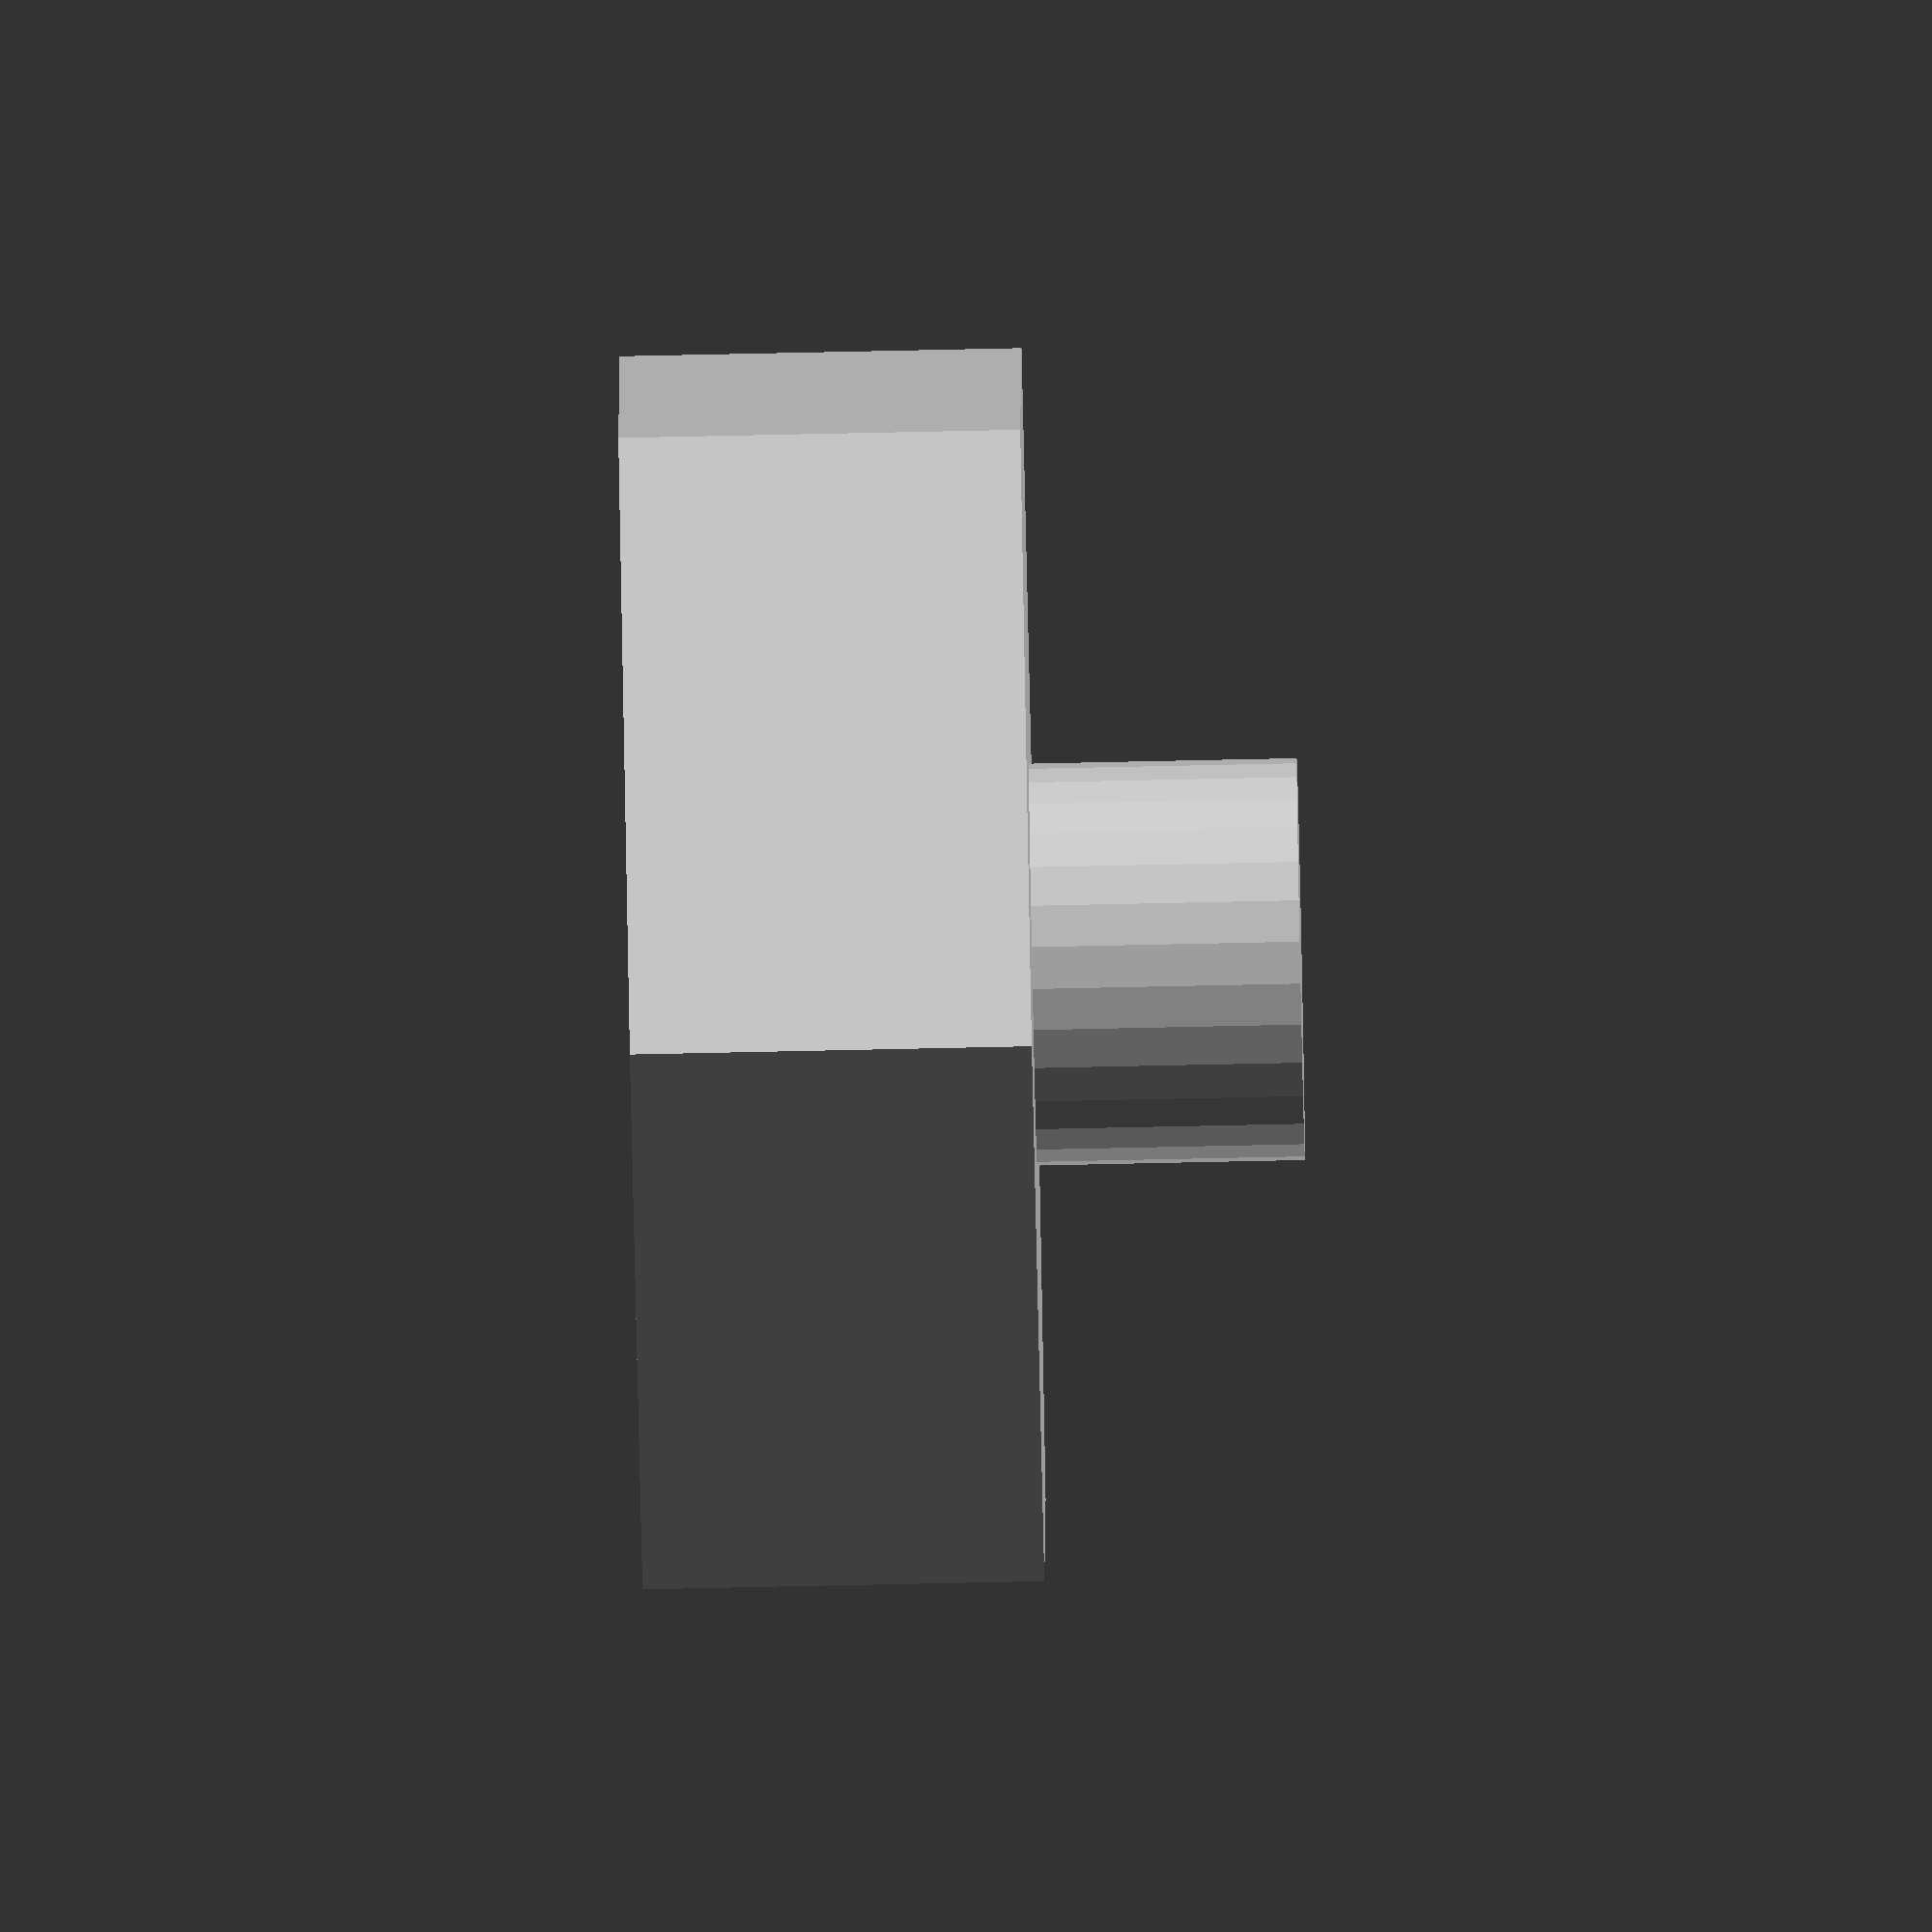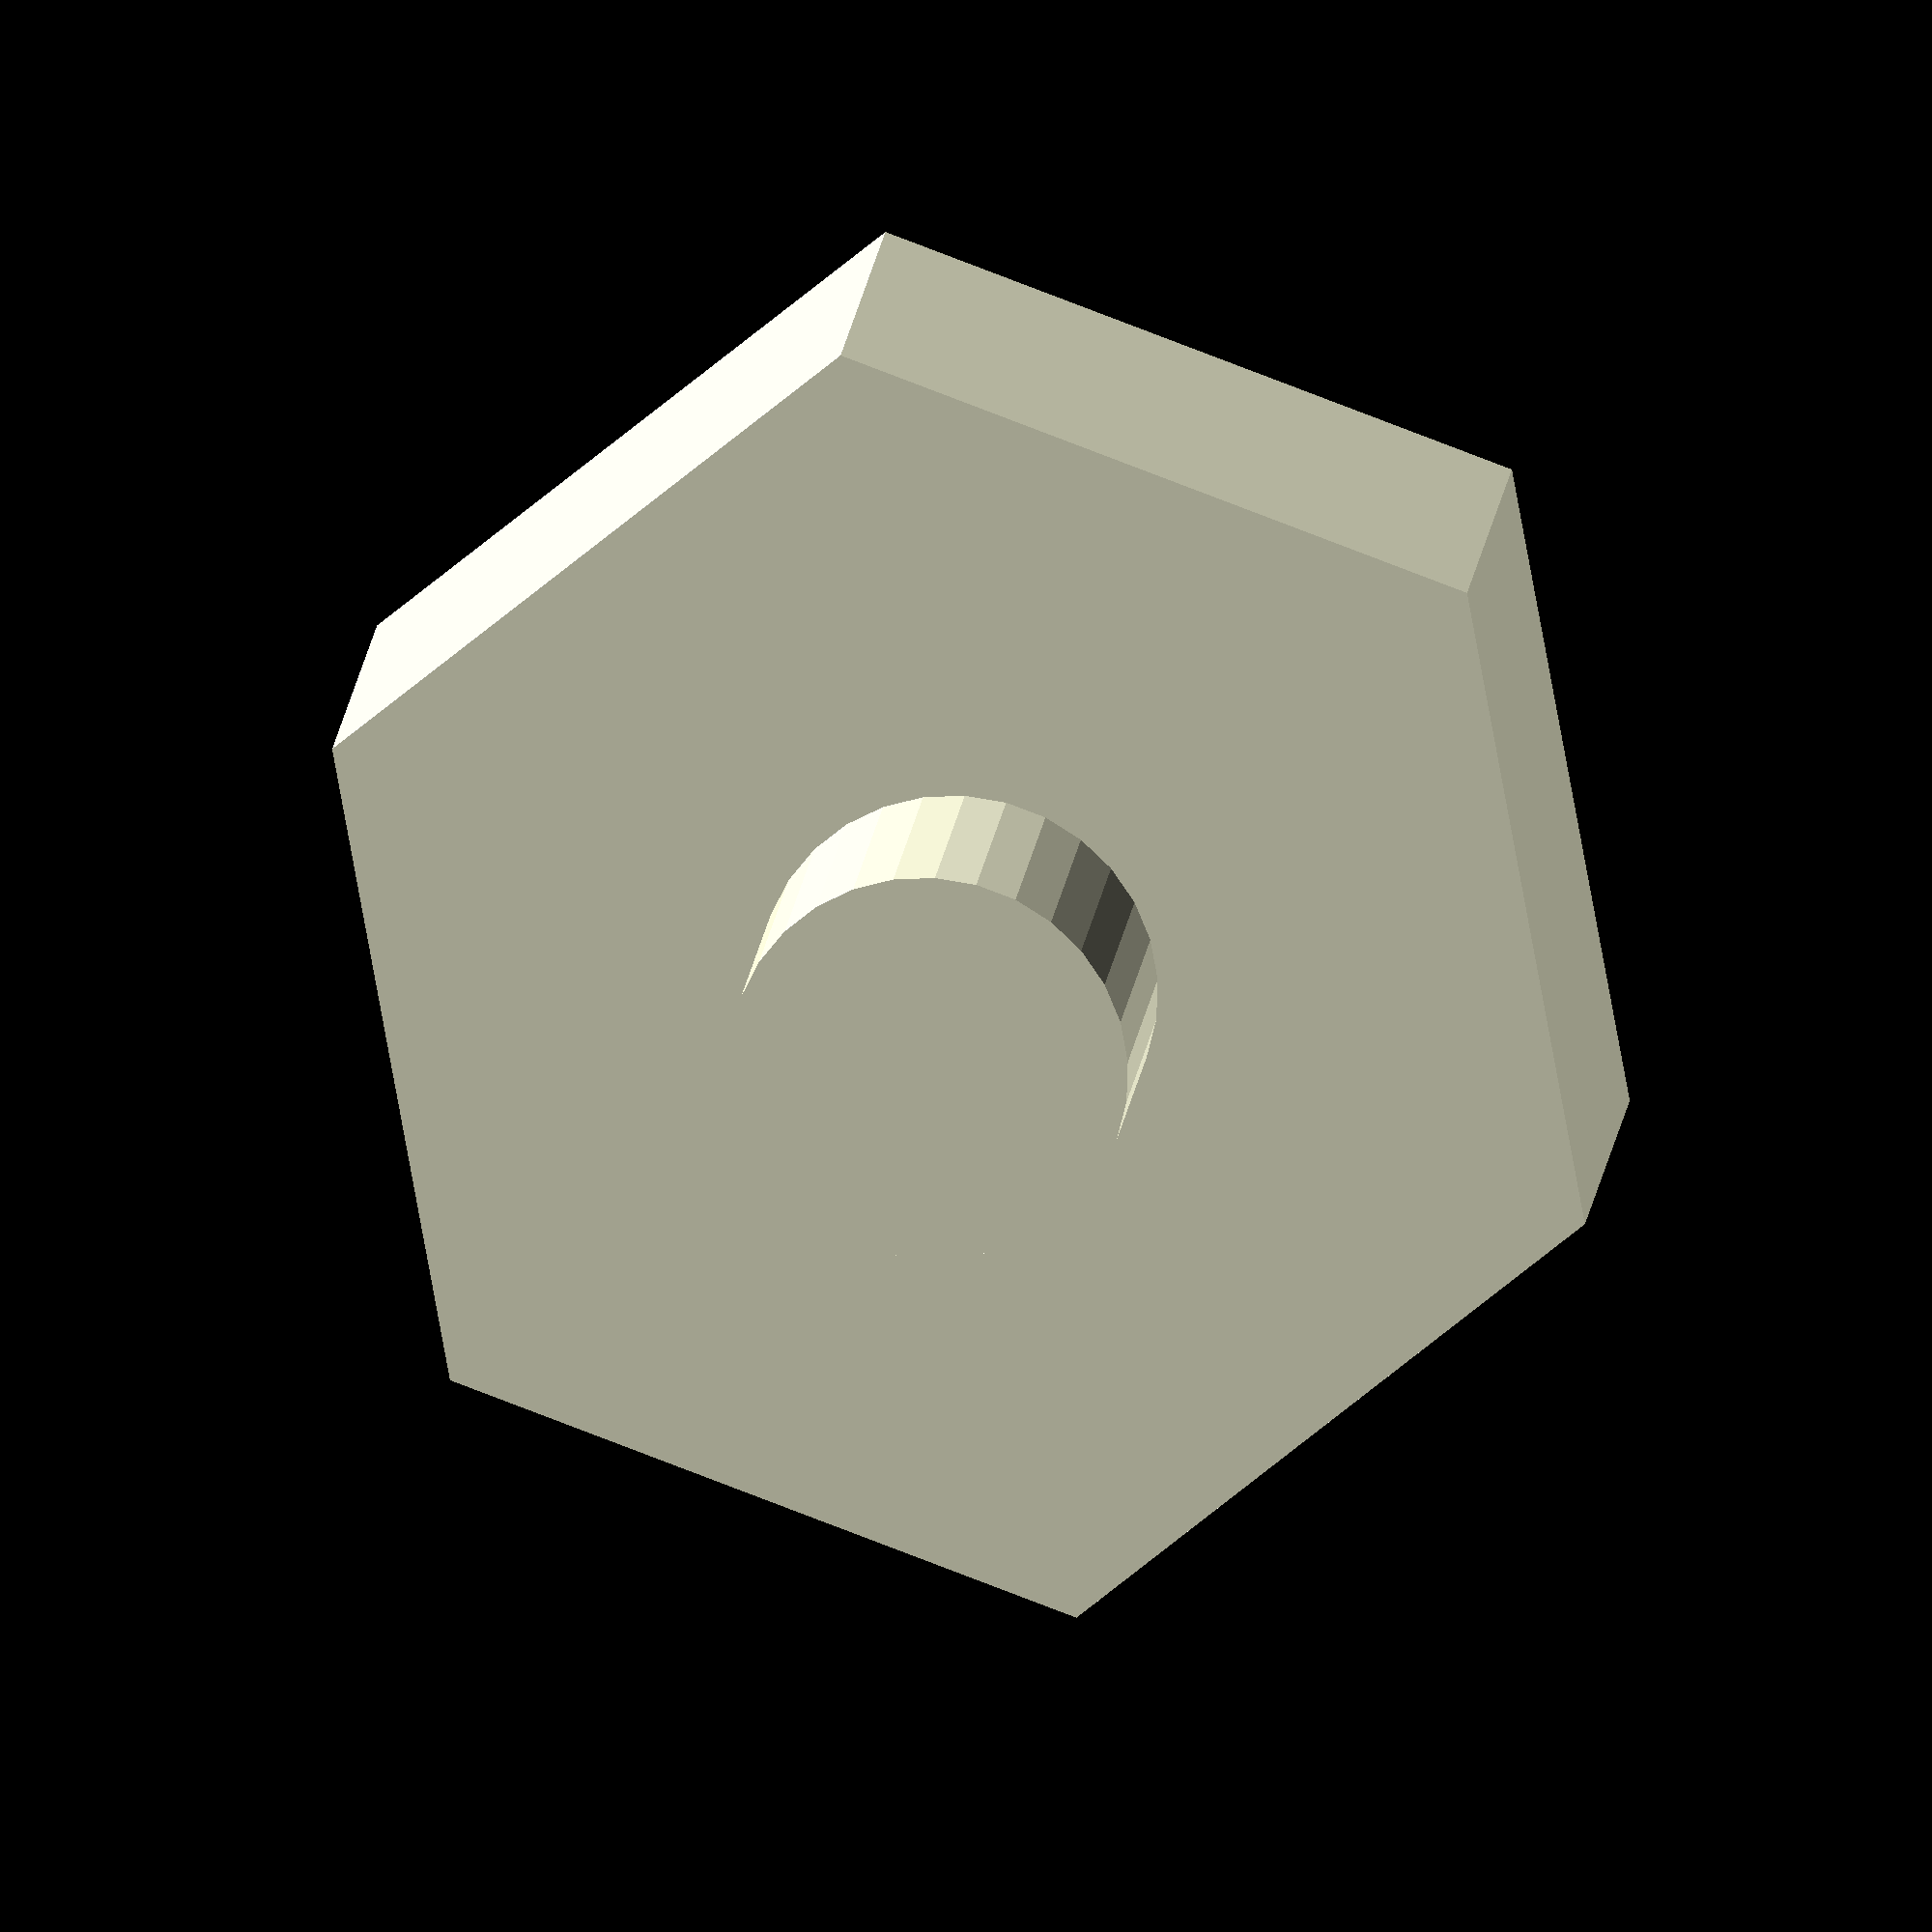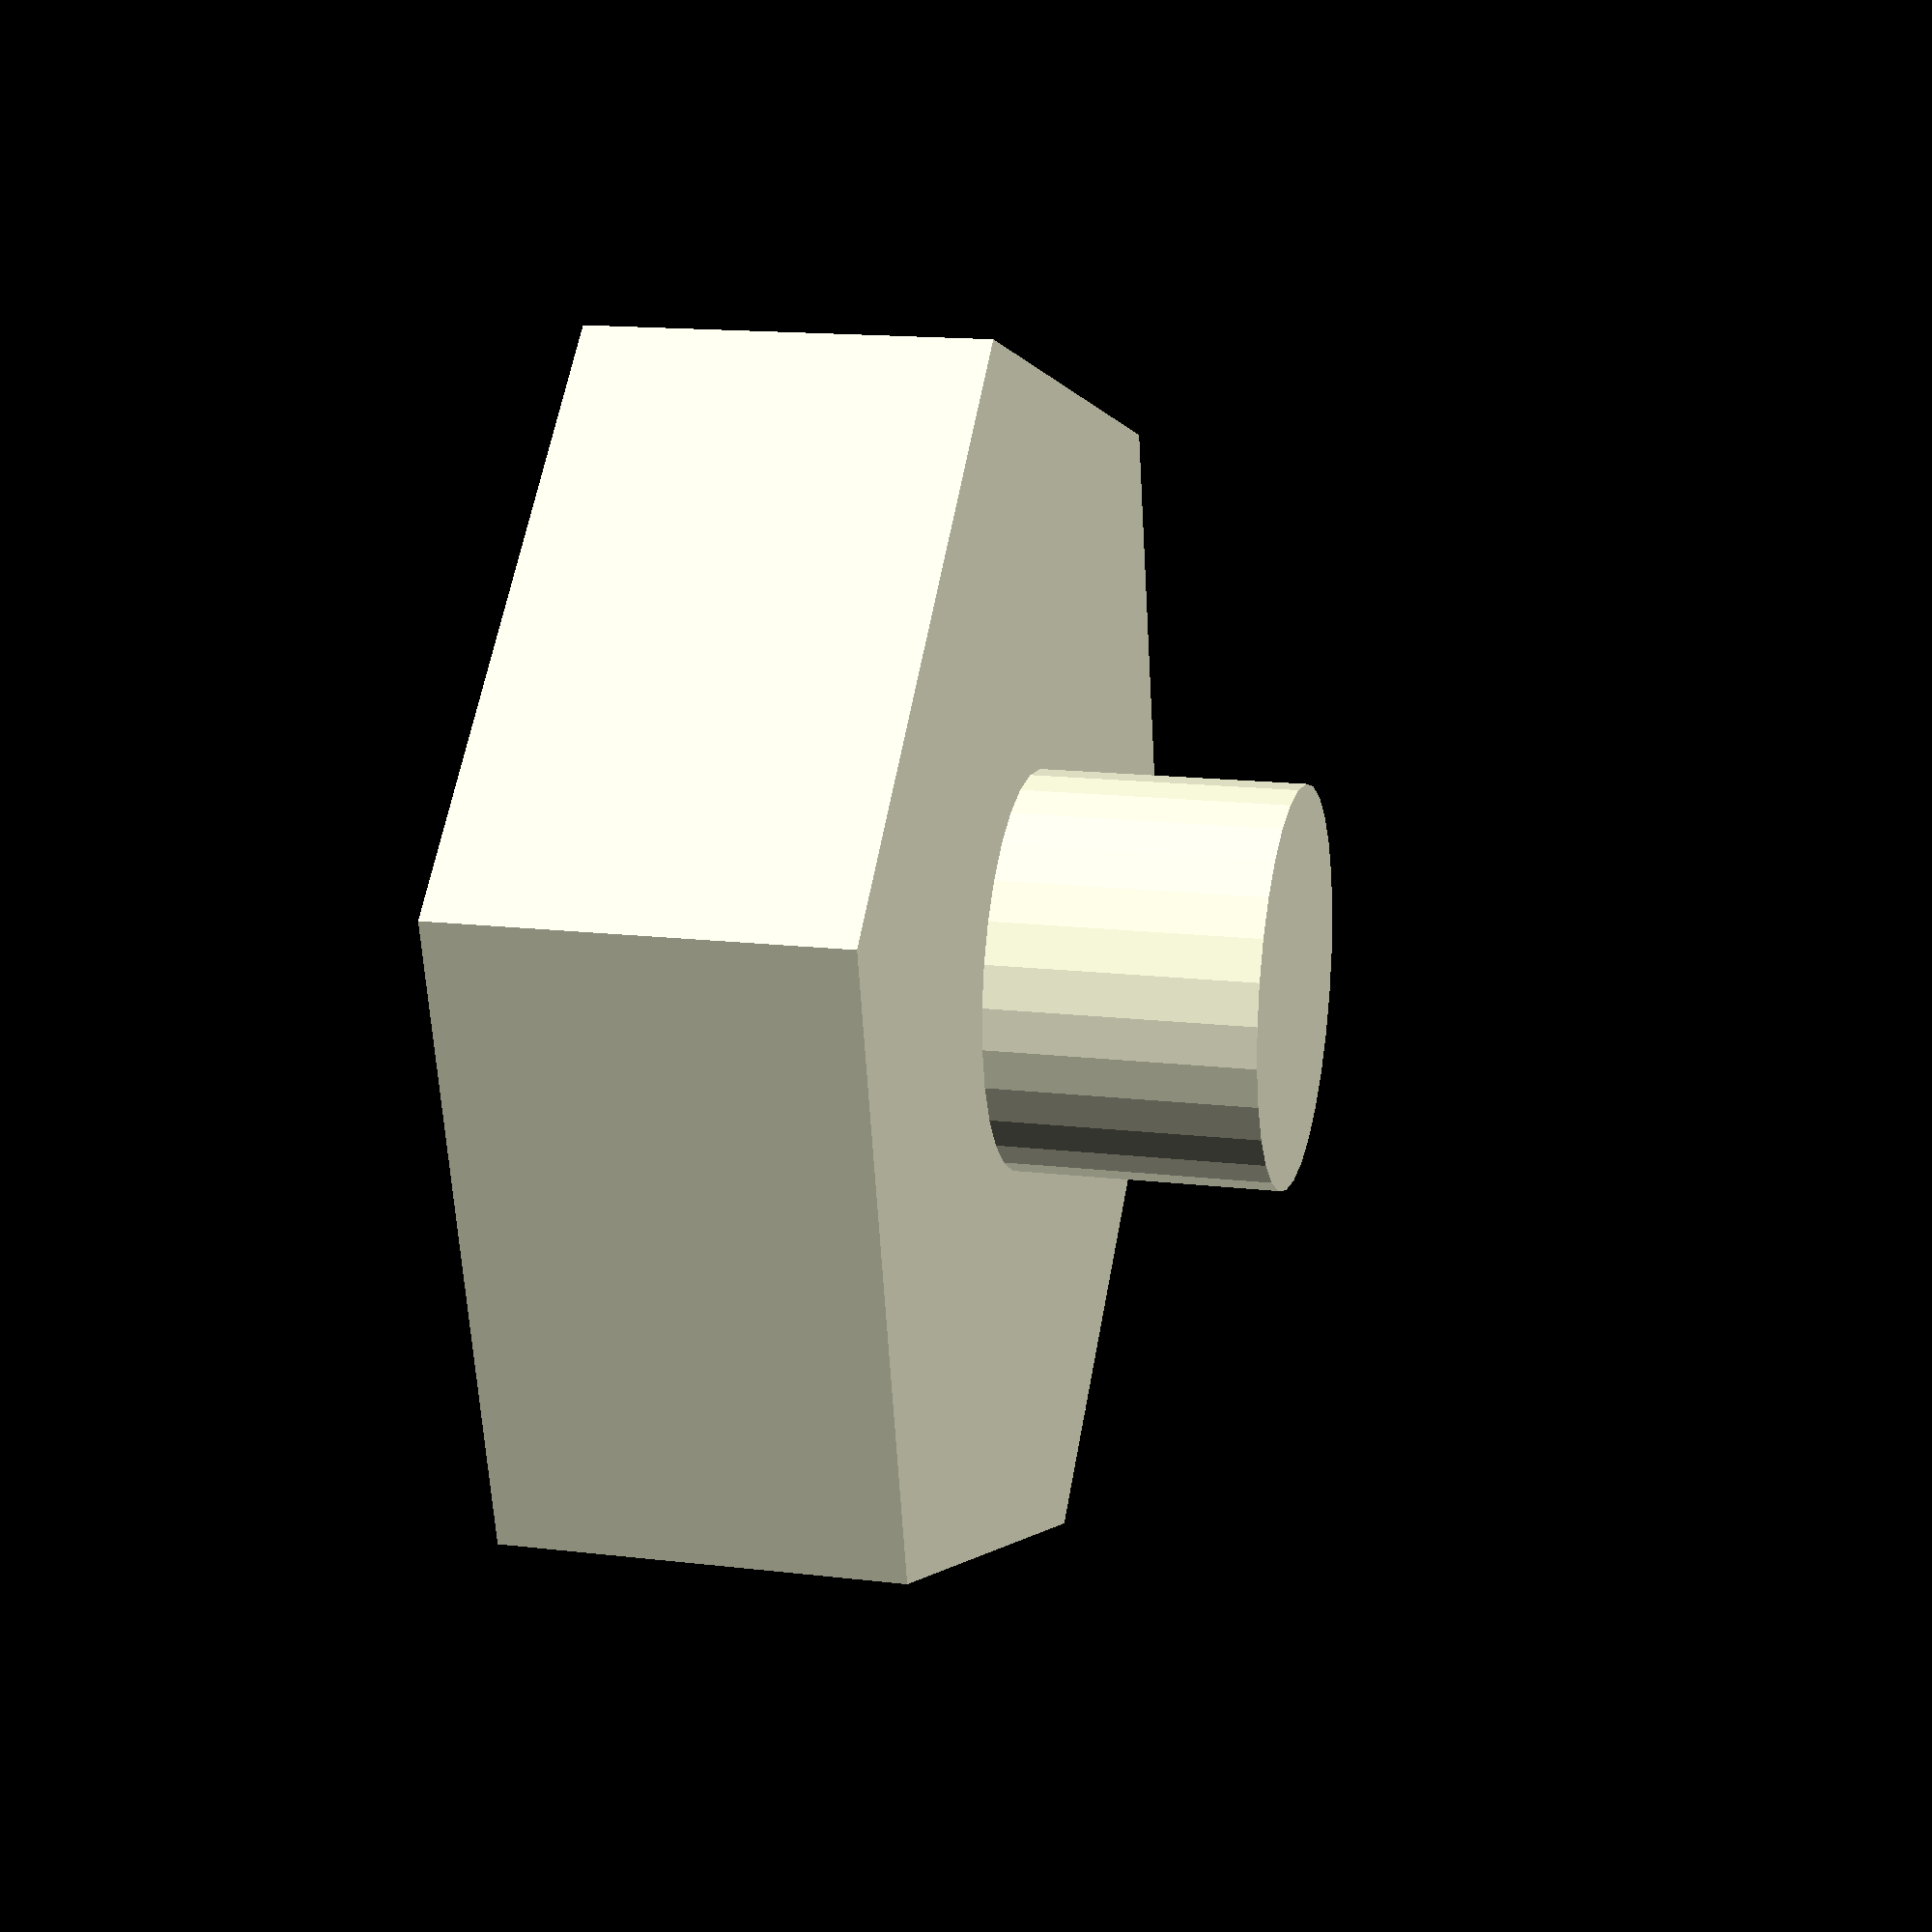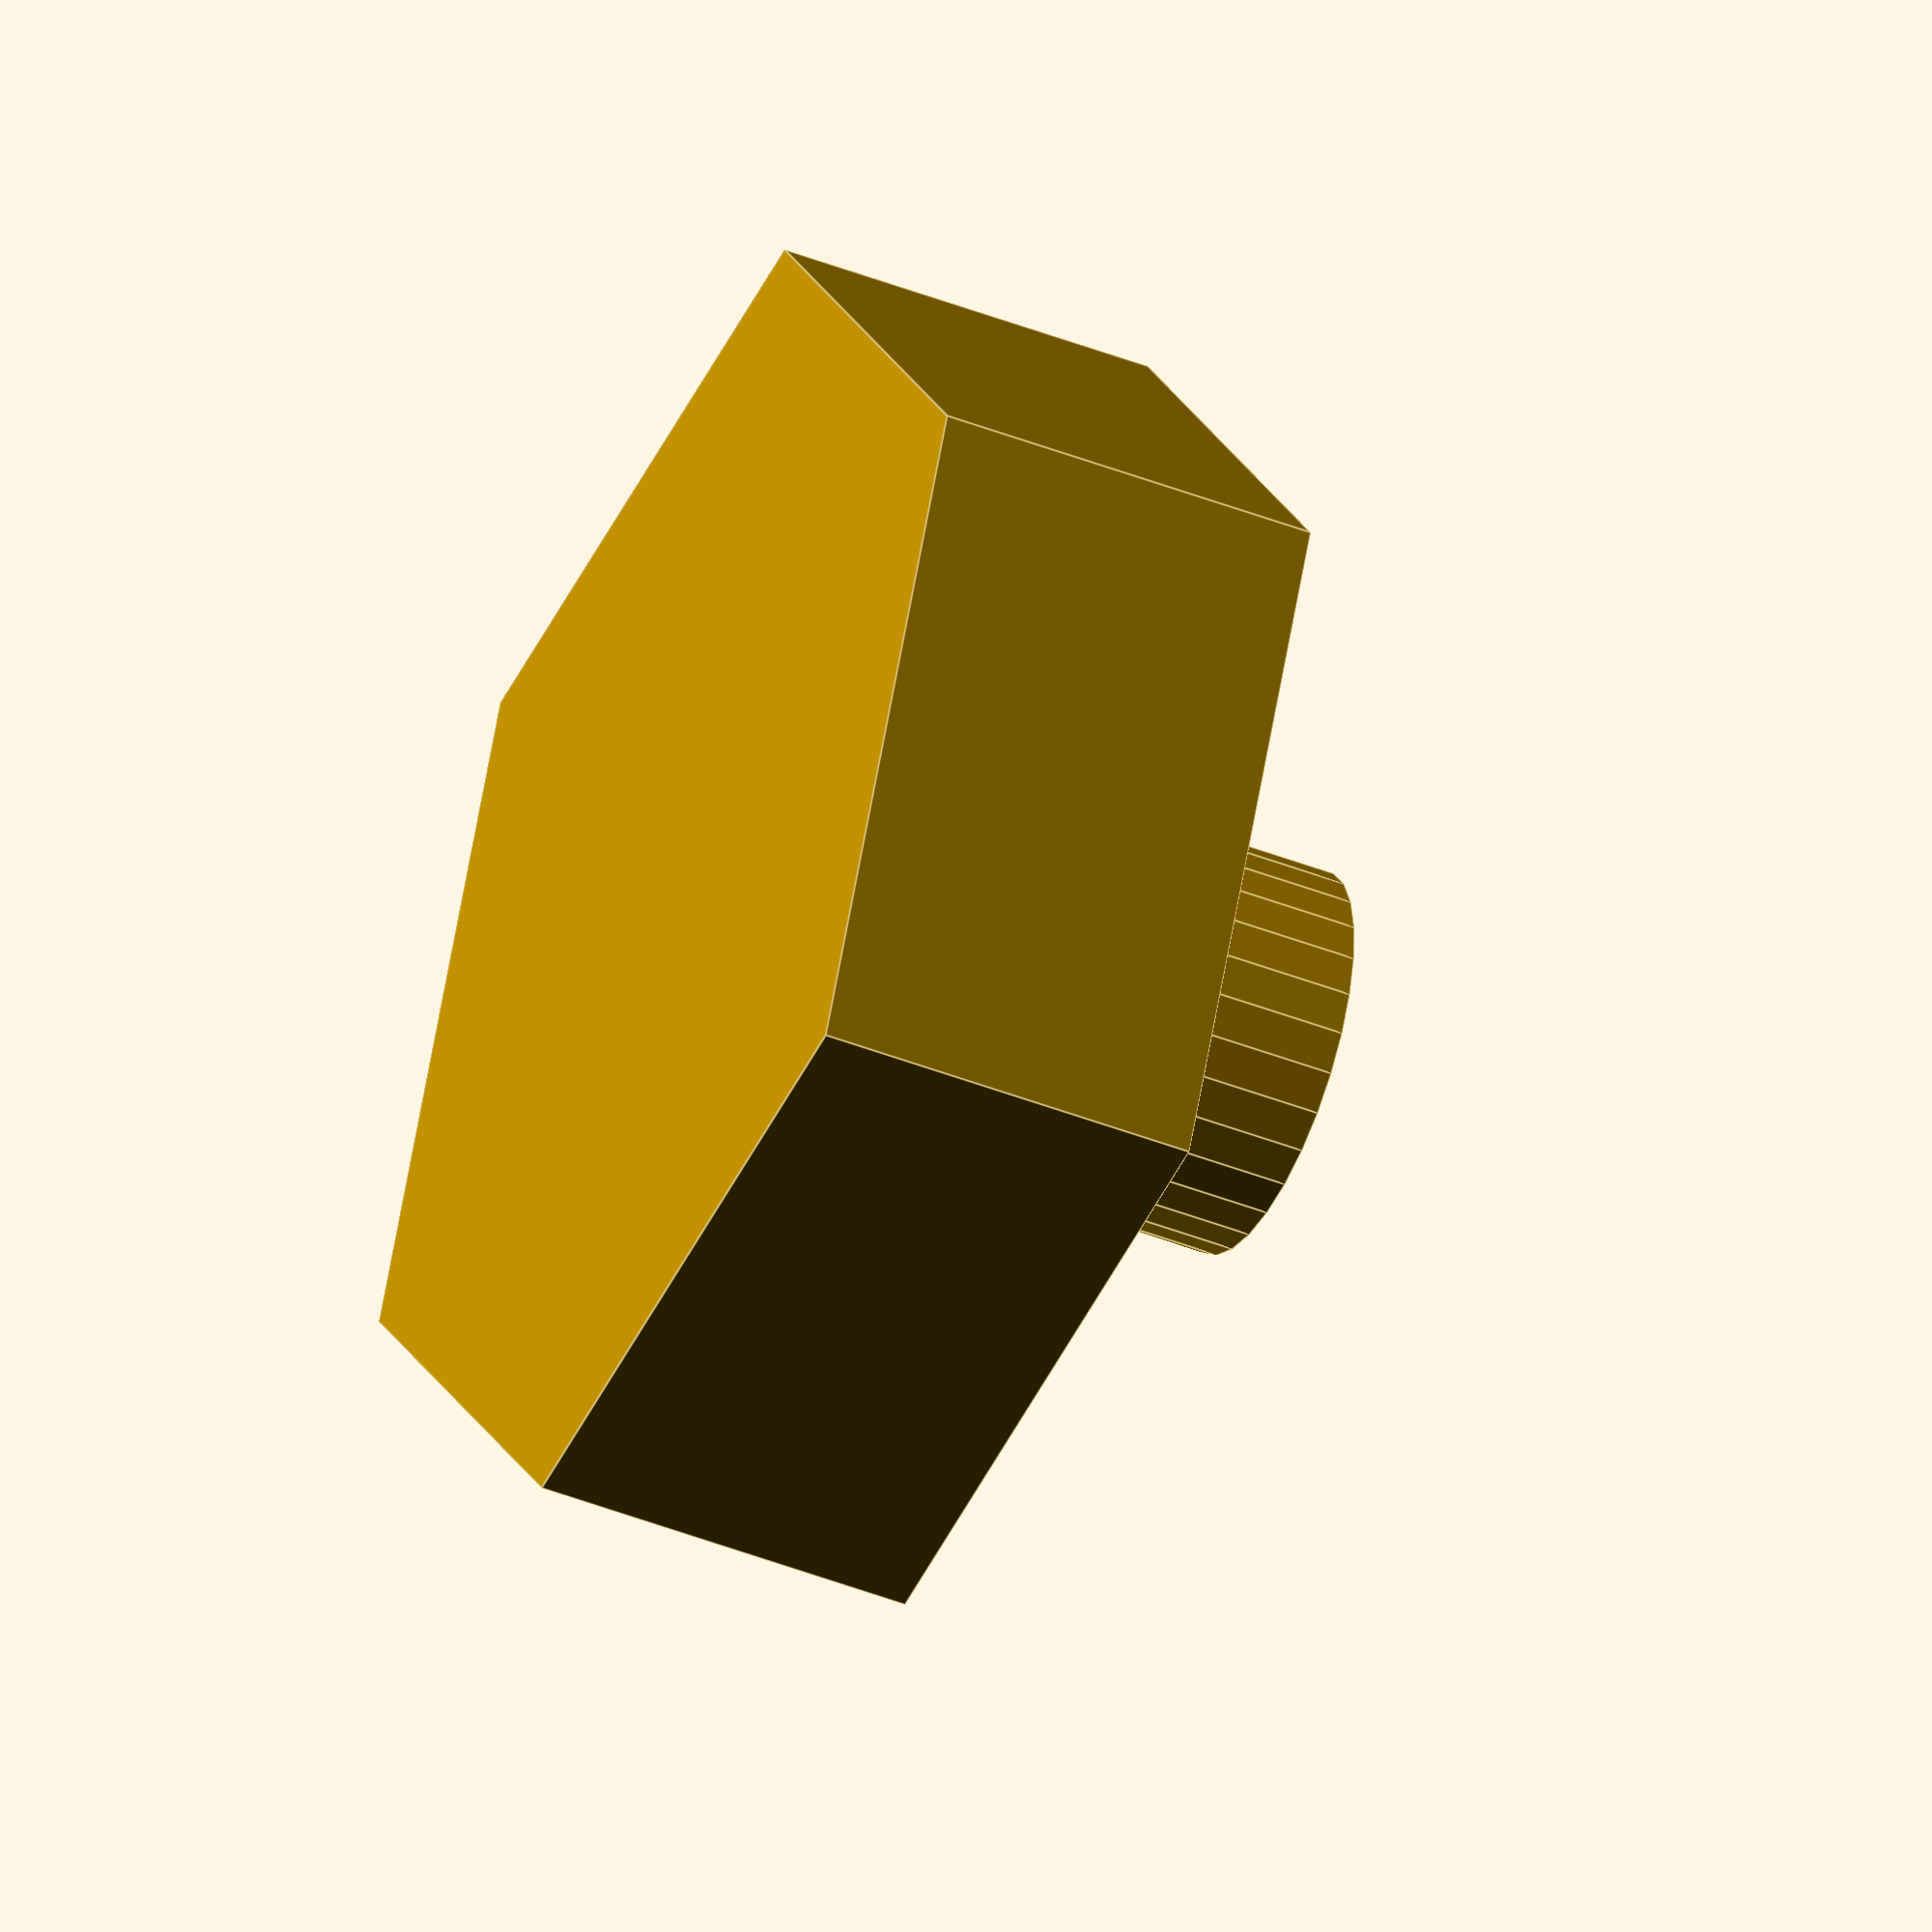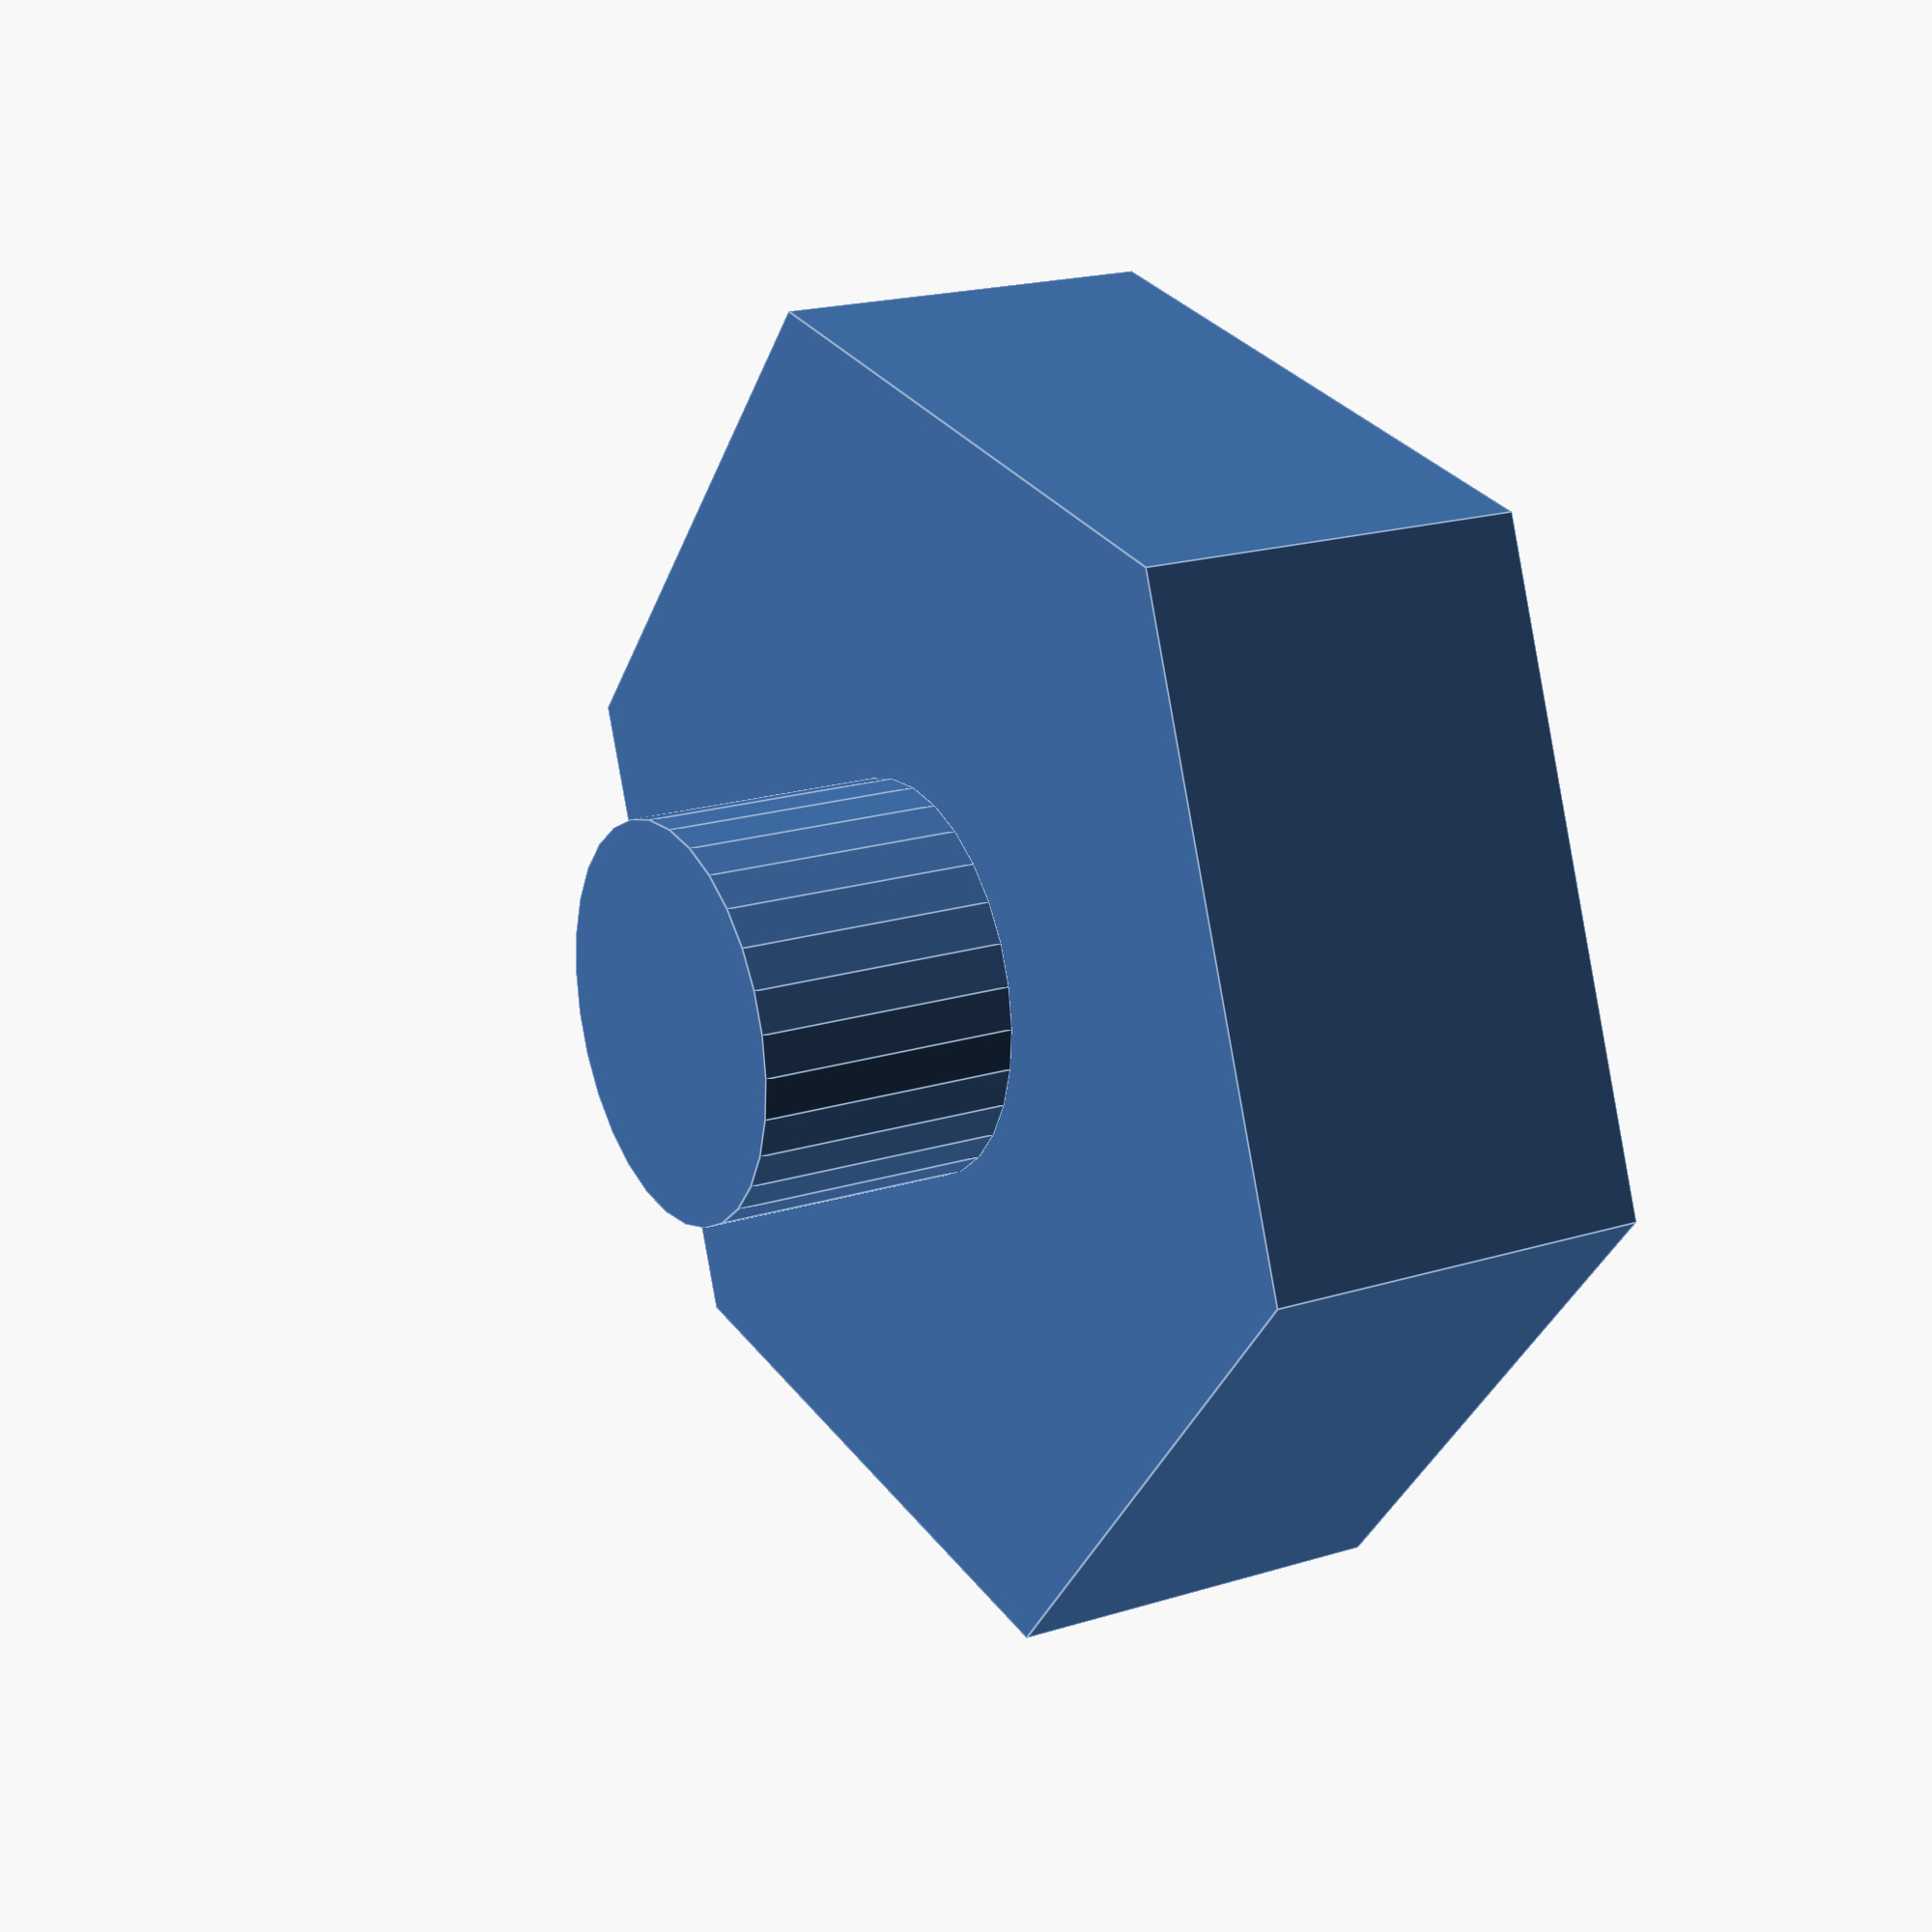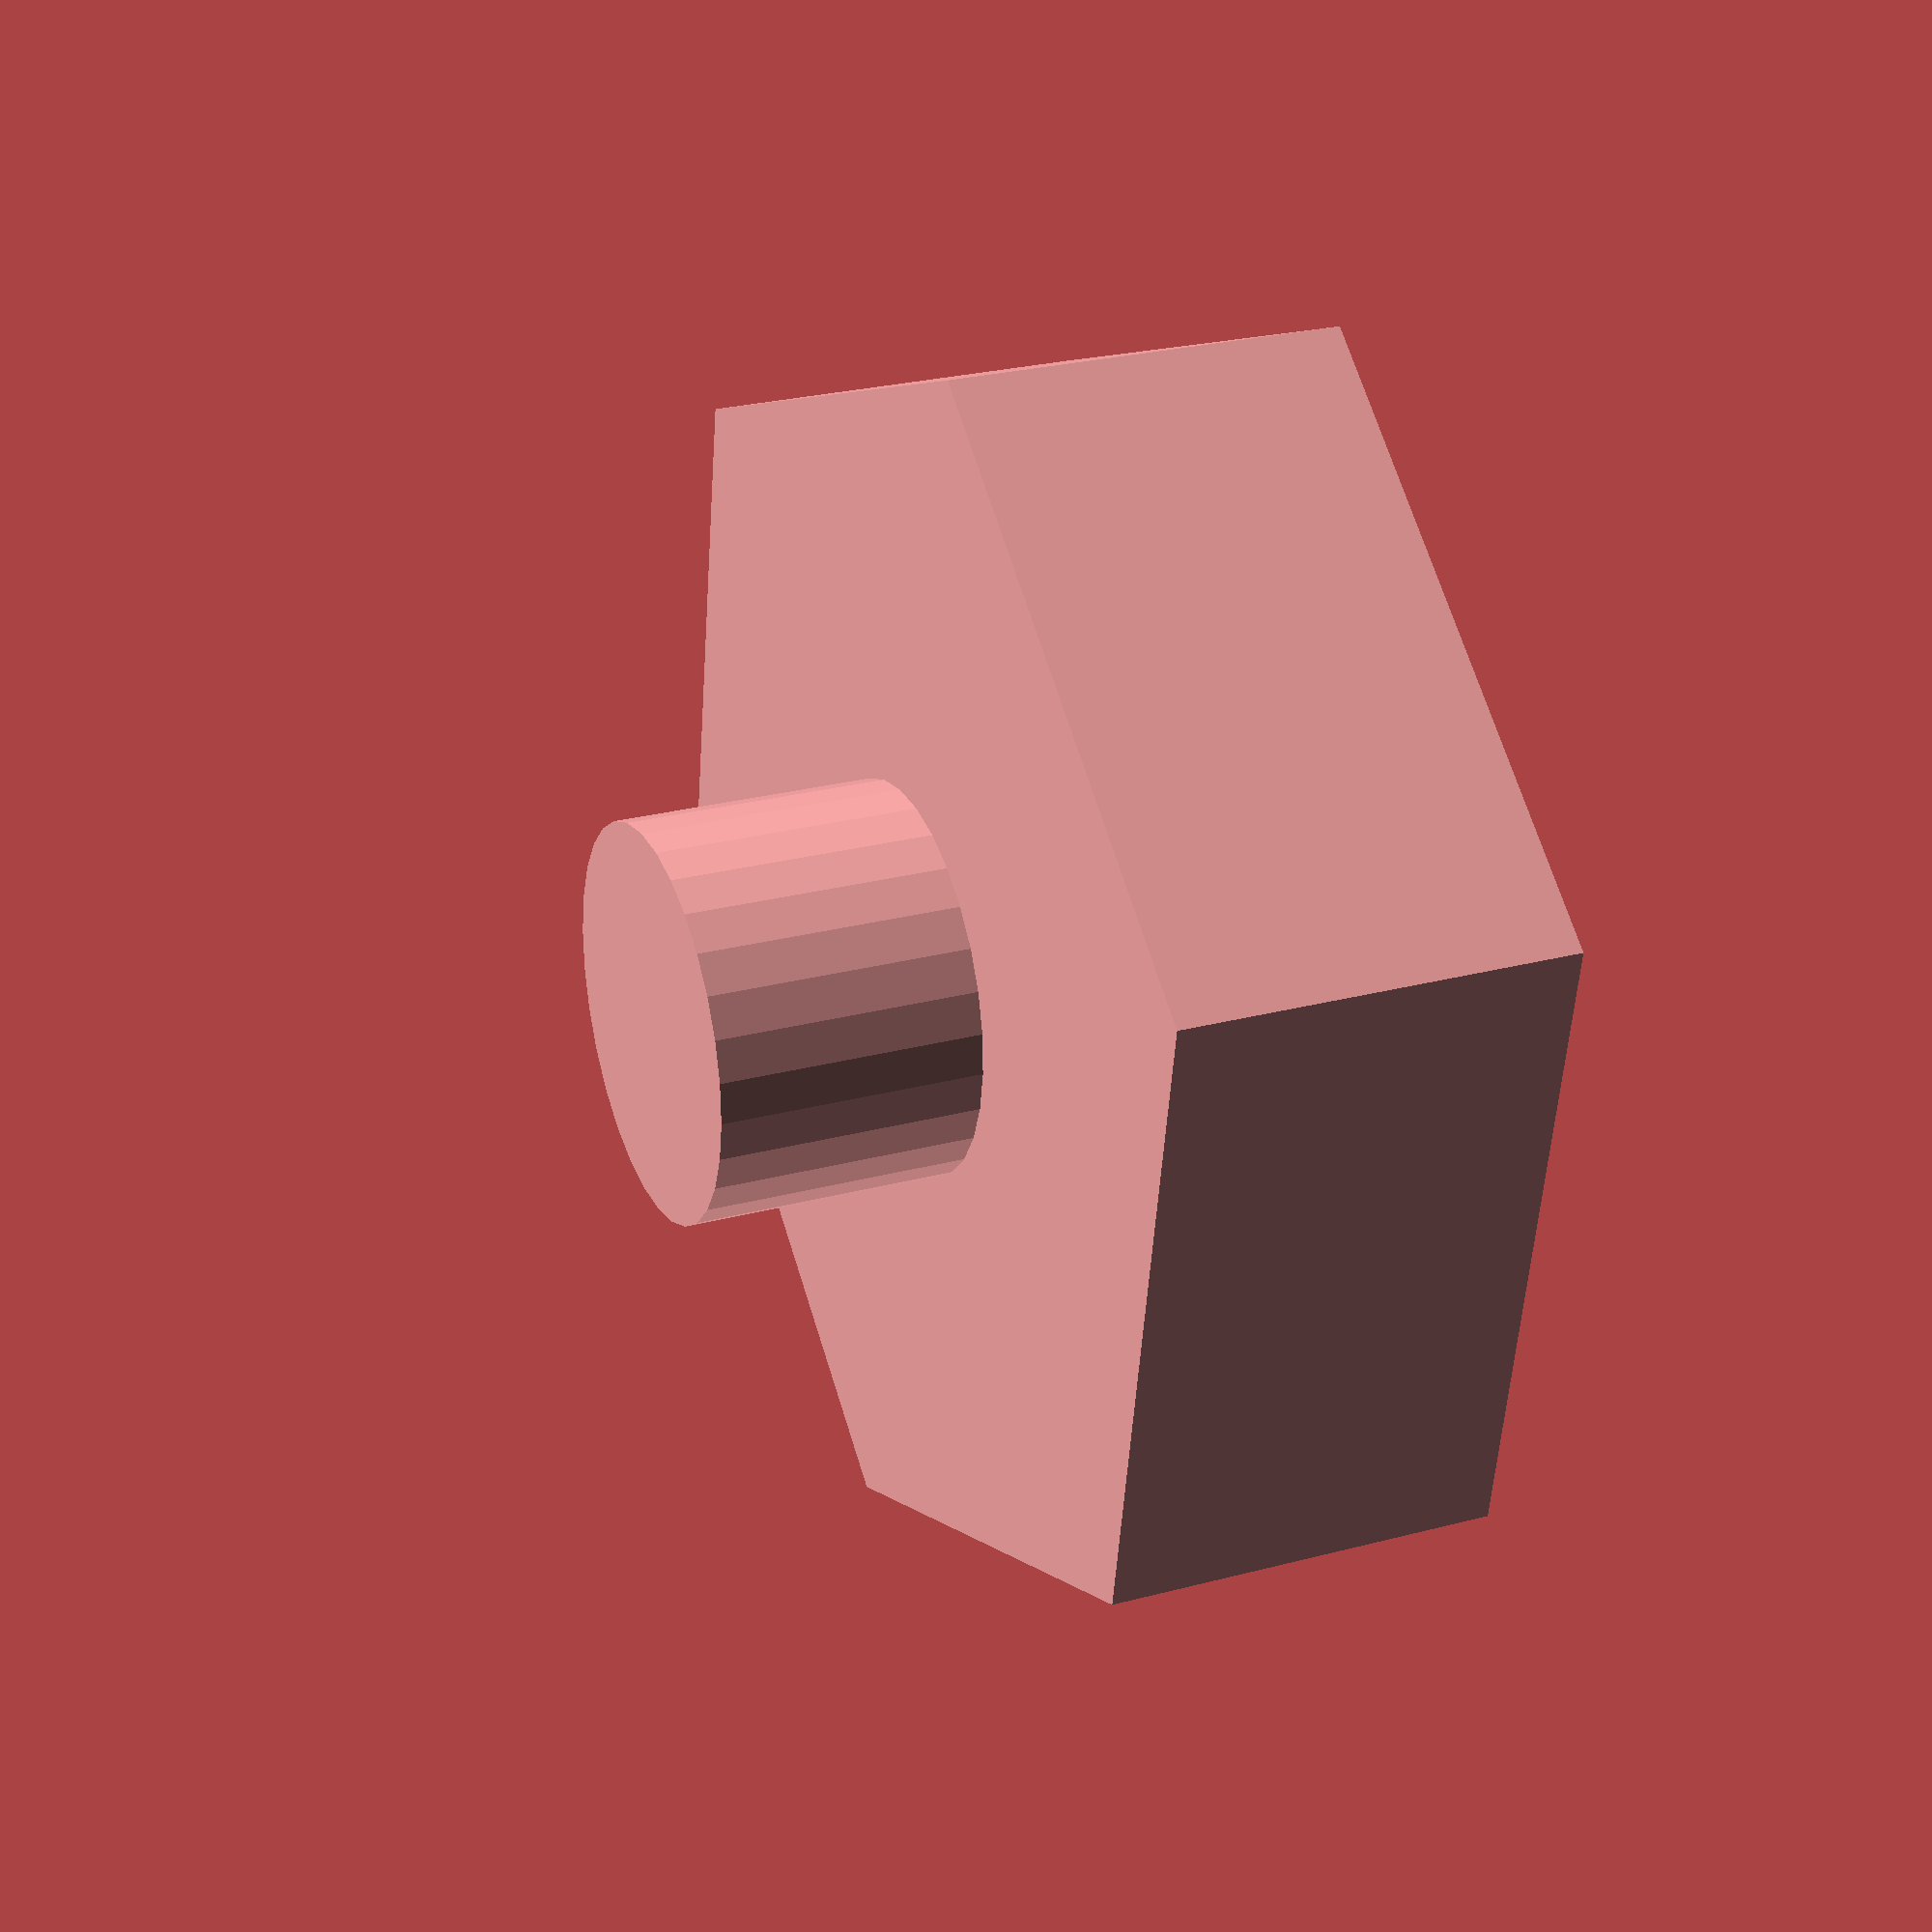
<openscad>

module hex_nut_hole(nut_height = 3, span = 10, bolt_diameter = 3, hole_depth = 5, self_tapping = false) {
   // Allow for self-tapping if required
   bolt_hole_diameter = (self_tapping == true) ? 0.7 * bolt_diameter : bolt_diameter;

   // If the hole depth required is deeper than the countersink, we need an extra straight part.
   straight_part_depth = hole_depth - nut_height;
   assert(straight_part_depth >= 0);

   union() {
      translate([0, 0, straight_part_depth]) {
         cylinder(h=nut_height, d=span, $fn=6);
      }
      cylinder(r = bolt_hole_diameter / 2, h = straight_part_depth);
   }
}

// Test code
$fs = 0.15;
hex_nut_hole();

</openscad>
<views>
elev=77.7 azim=84.7 roll=91.2 proj=o view=solid
elev=162.0 azim=100.2 roll=353.6 proj=o view=solid
elev=164.9 azim=283.8 roll=75.7 proj=p view=wireframe
elev=223.0 azim=295.2 roll=115.2 proj=o view=edges
elev=340.7 azim=170.3 roll=239.5 proj=p view=edges
elev=154.2 azim=260.1 roll=292.9 proj=p view=solid
</views>
